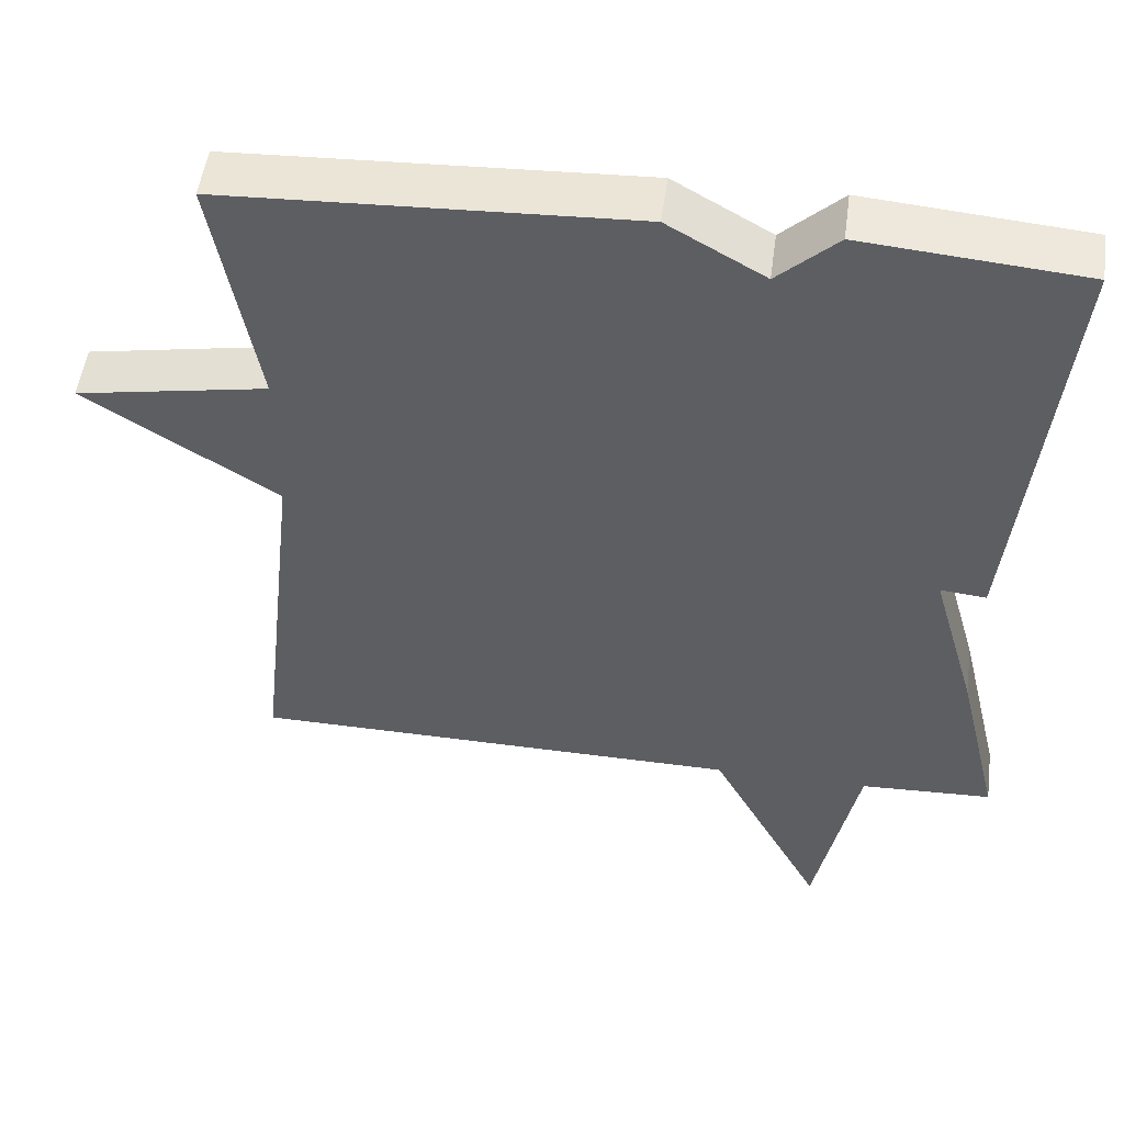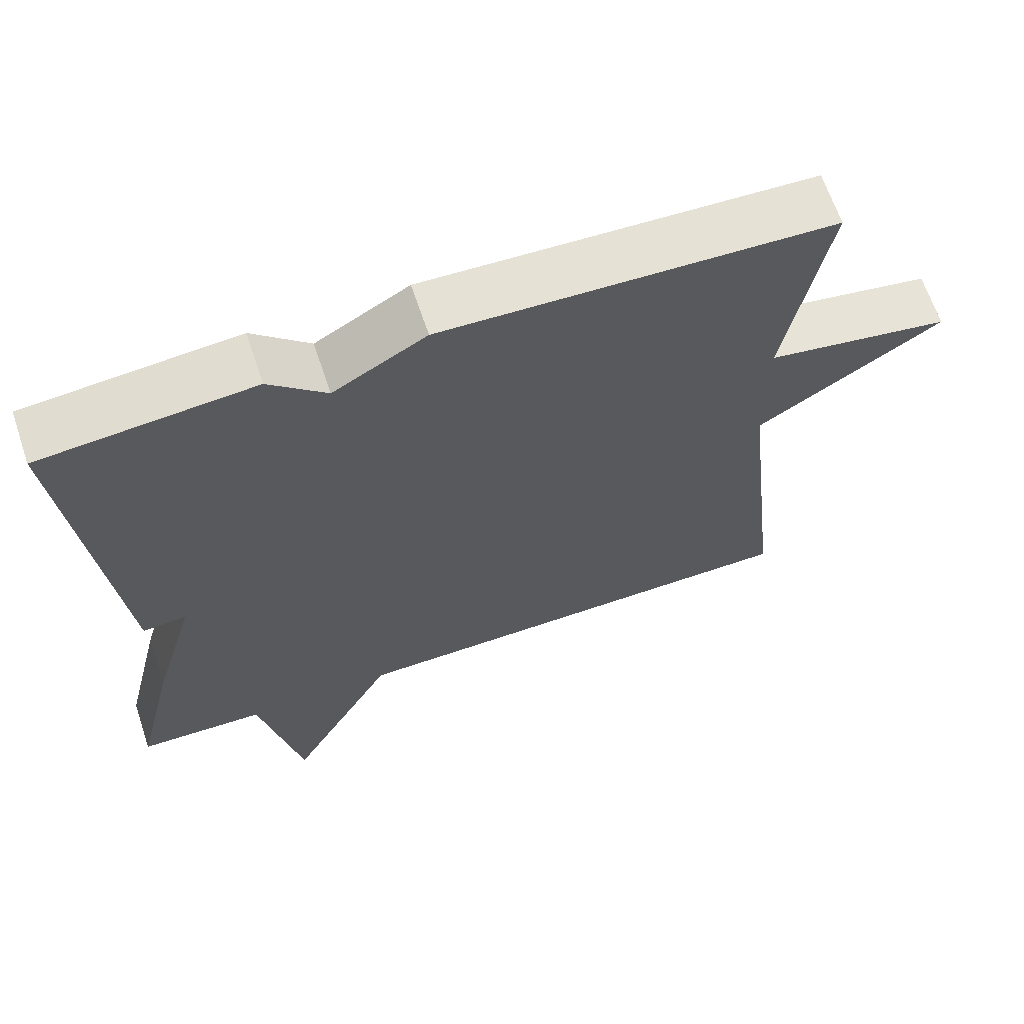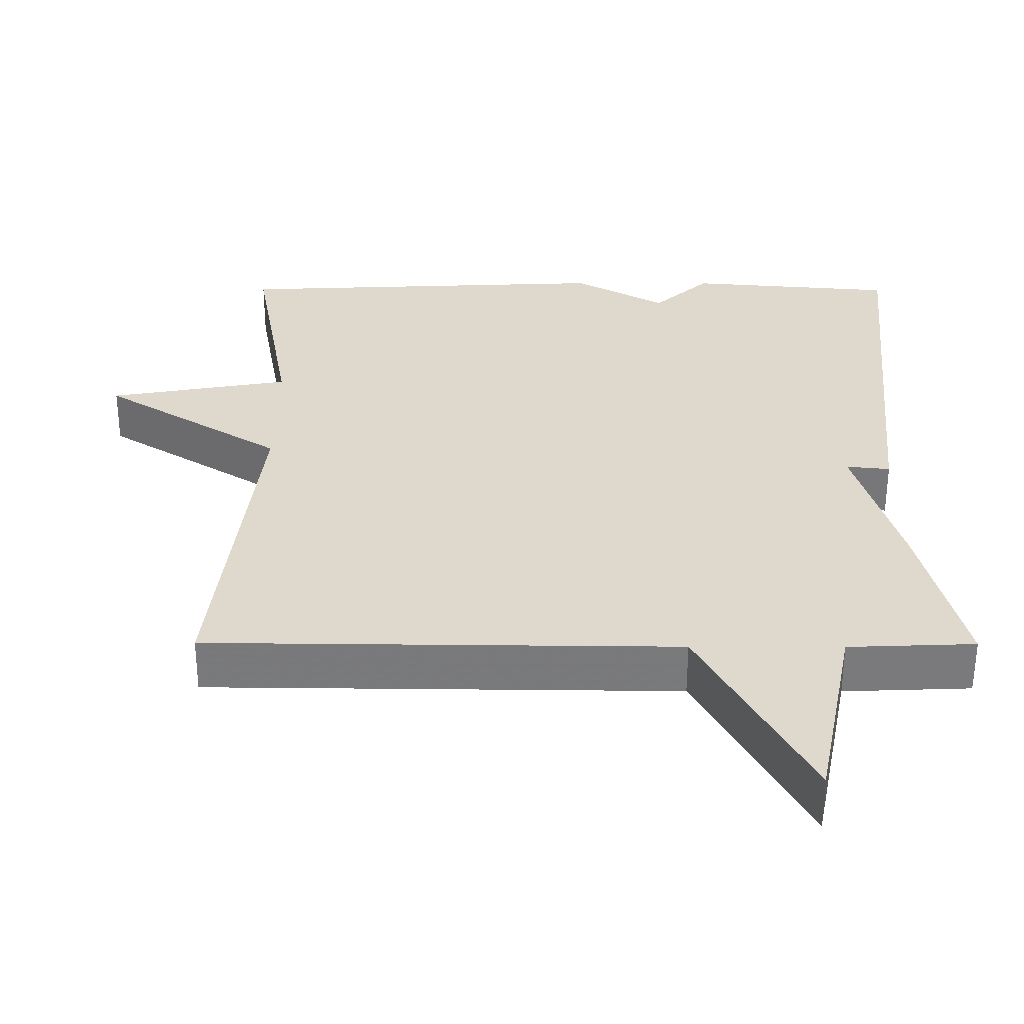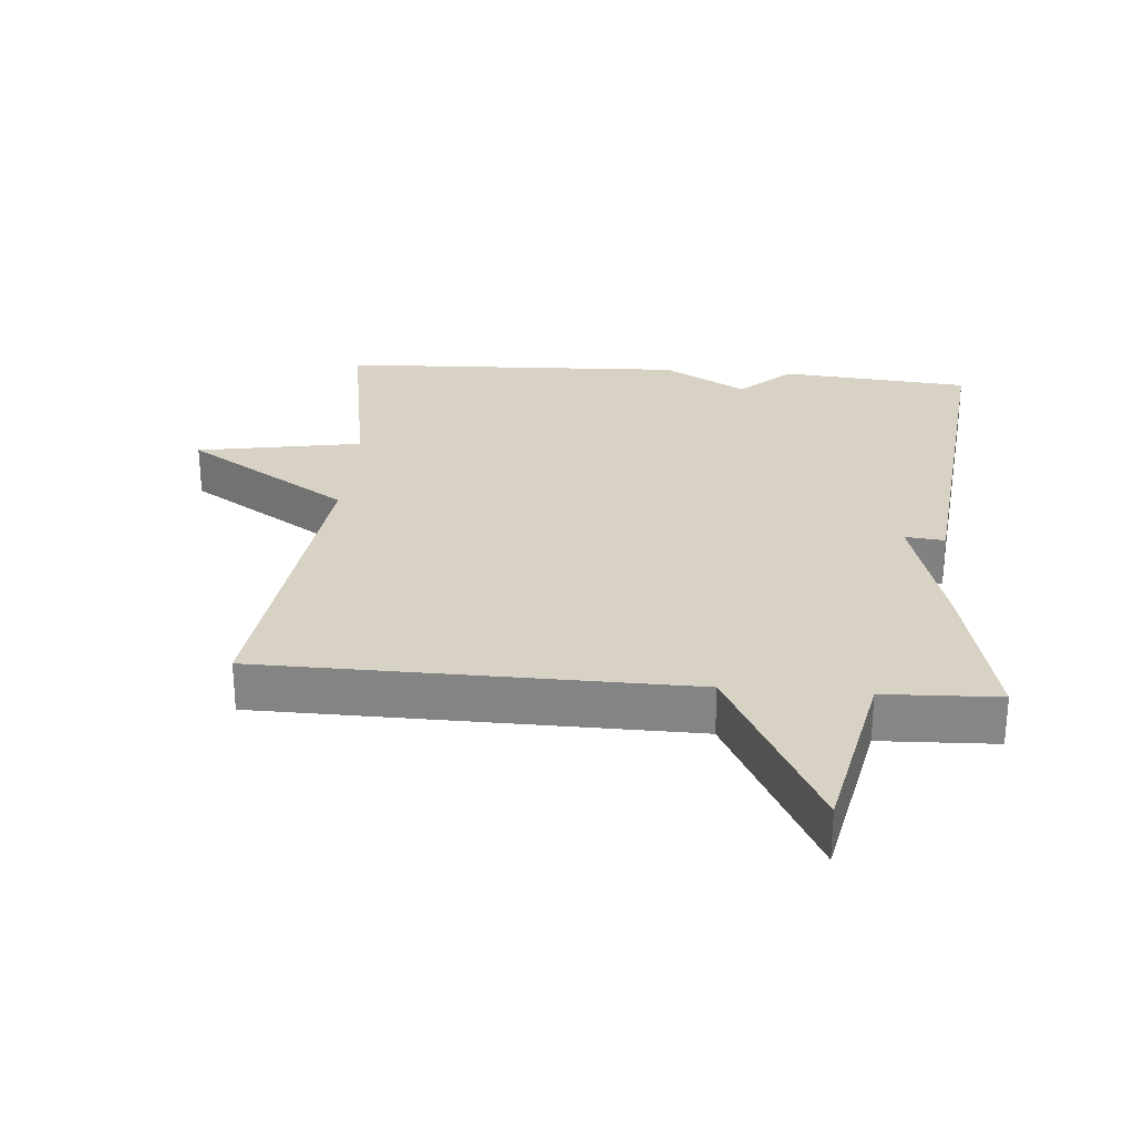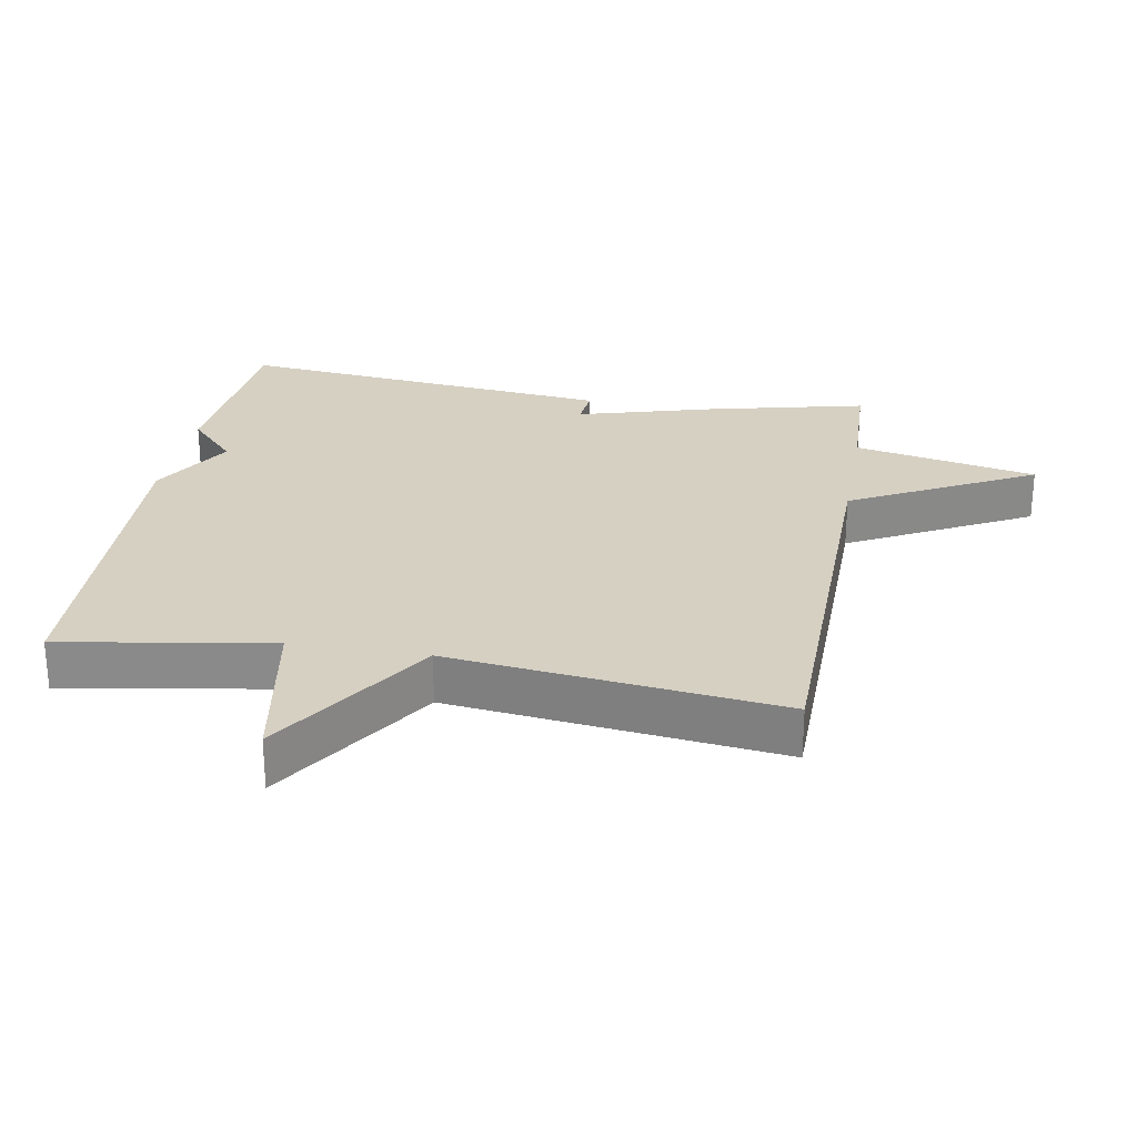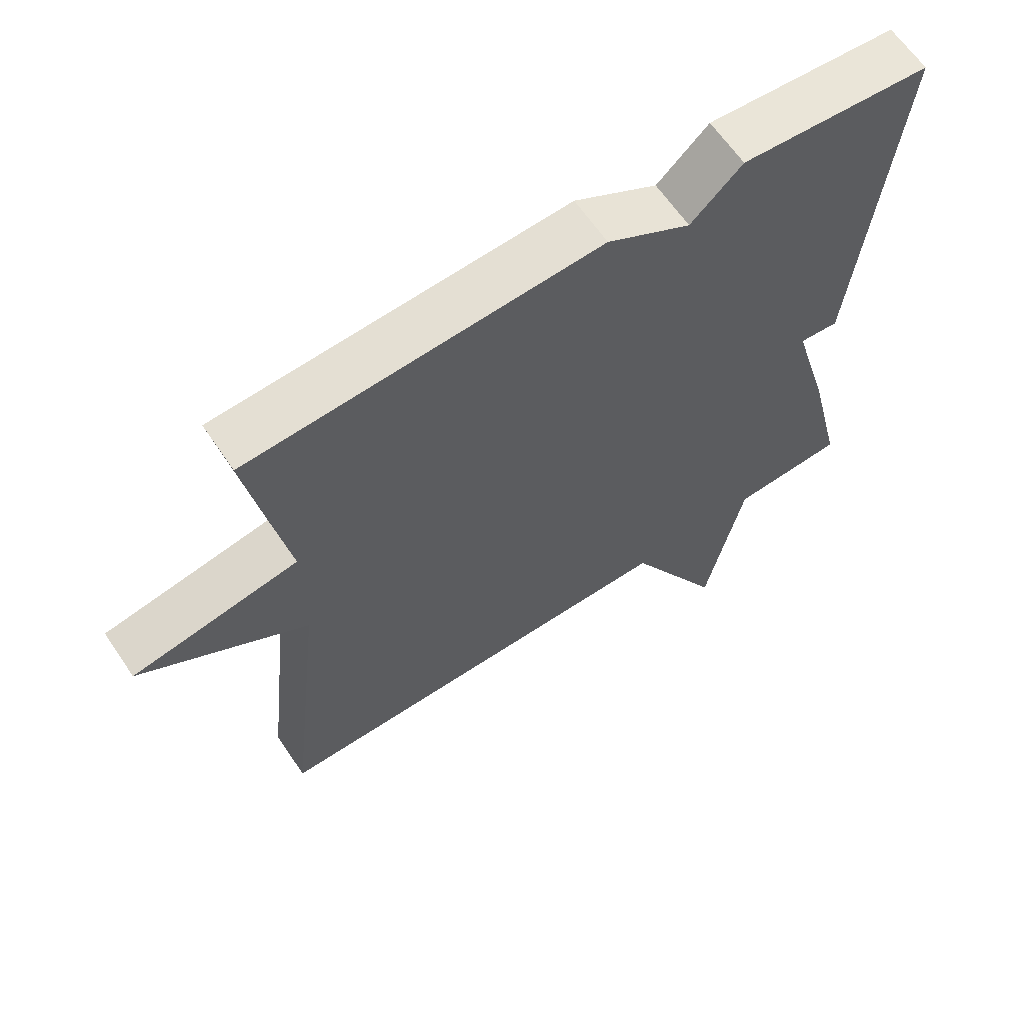
<metadata>
{"format":"obj","ext":"obj","renderer":"f3d","projection":"perspective","resolution":1024,"background":"white","views":[{"elev":51.2,"azim":-172.3,"up":"+Z"},{"elev":65.7,"azim":-18.6,"up":"+Z"},{"elev":-58.0,"azim":179.9,"up":"+Z"},{"elev":27.7,"azim":-175.1,"up":"+Y"},{"elev":26.5,"azim":100.2,"up":"+Y"},{"elev":63.8,"azim":145.9,"up":"+Z"}]}
</metadata>
<code>
v -0.5 0.07 0.5
v -0.218 0.07 0.524
v -0.142 0.07 0.453
v -0.018 0.07 0.524
v 0.5 0.07 0.5
v 0.445 0.07 0.189
v 0.69 0.07 0.145
v 0.445 0.07 -0.011
v 0.5 0.07 -0.5
v -0.13 0.07 -0.507
v -0.275 0.07 -0.779
v -0.33 0.07 -0.507
v -0.5 0.07 -0.5
v -0.444 0.07 -0.266
v -0.385 0.07 -0.06
v -0.444 0.07 -0.066
v -0.5 0 0.5
v -0.218 0 0.524
v -0.142 0 0.453
v -0.018 0 0.524
v 0.5 0 0.5
v 0.445 0 0.189
v 0.69 0 0.145
v 0.445 0 -0.011
v 0.5 0 -0.5
v -0.13 0 -0.507
v -0.275 0 -0.779
v -0.33 0 -0.507
v -0.5 0 -0.5
v -0.444 0 -0.266
v -0.385 0 -0.06
v -0.444 0 -0.066
f 1 2 3
f 16 1 3
f 15 16 3
f 4 5 6
f 3 4 6
f 15 3 6
f 14 15 6
f 13 14 6
f 12 13 6
f 10 11 12
f 8 9 10 12
f 8 12 6
f 6 7 8
f 19 18 17
f 19 17 32
f 19 32 31
f 22 21 20
f 22 20 19
f 22 19 31
f 22 31 30
f 22 30 29
f 22 29 28
f 28 27 26
f 28 26 25 24
f 22 28 24
f 24 23 22
f 1 17 18 2
f 2 18 19 3
f 3 19 20 4
f 4 20 21 5
f 5 21 22 6
f 6 22 23 7
f 7 23 24 8
f 8 24 25 9
f 9 25 26 10
f 10 26 27 11
f 11 27 28 12
f 12 28 29 13
f 13 29 30 14
f 14 30 31 15
f 15 31 32 16
f 16 32 17 1

</code>
